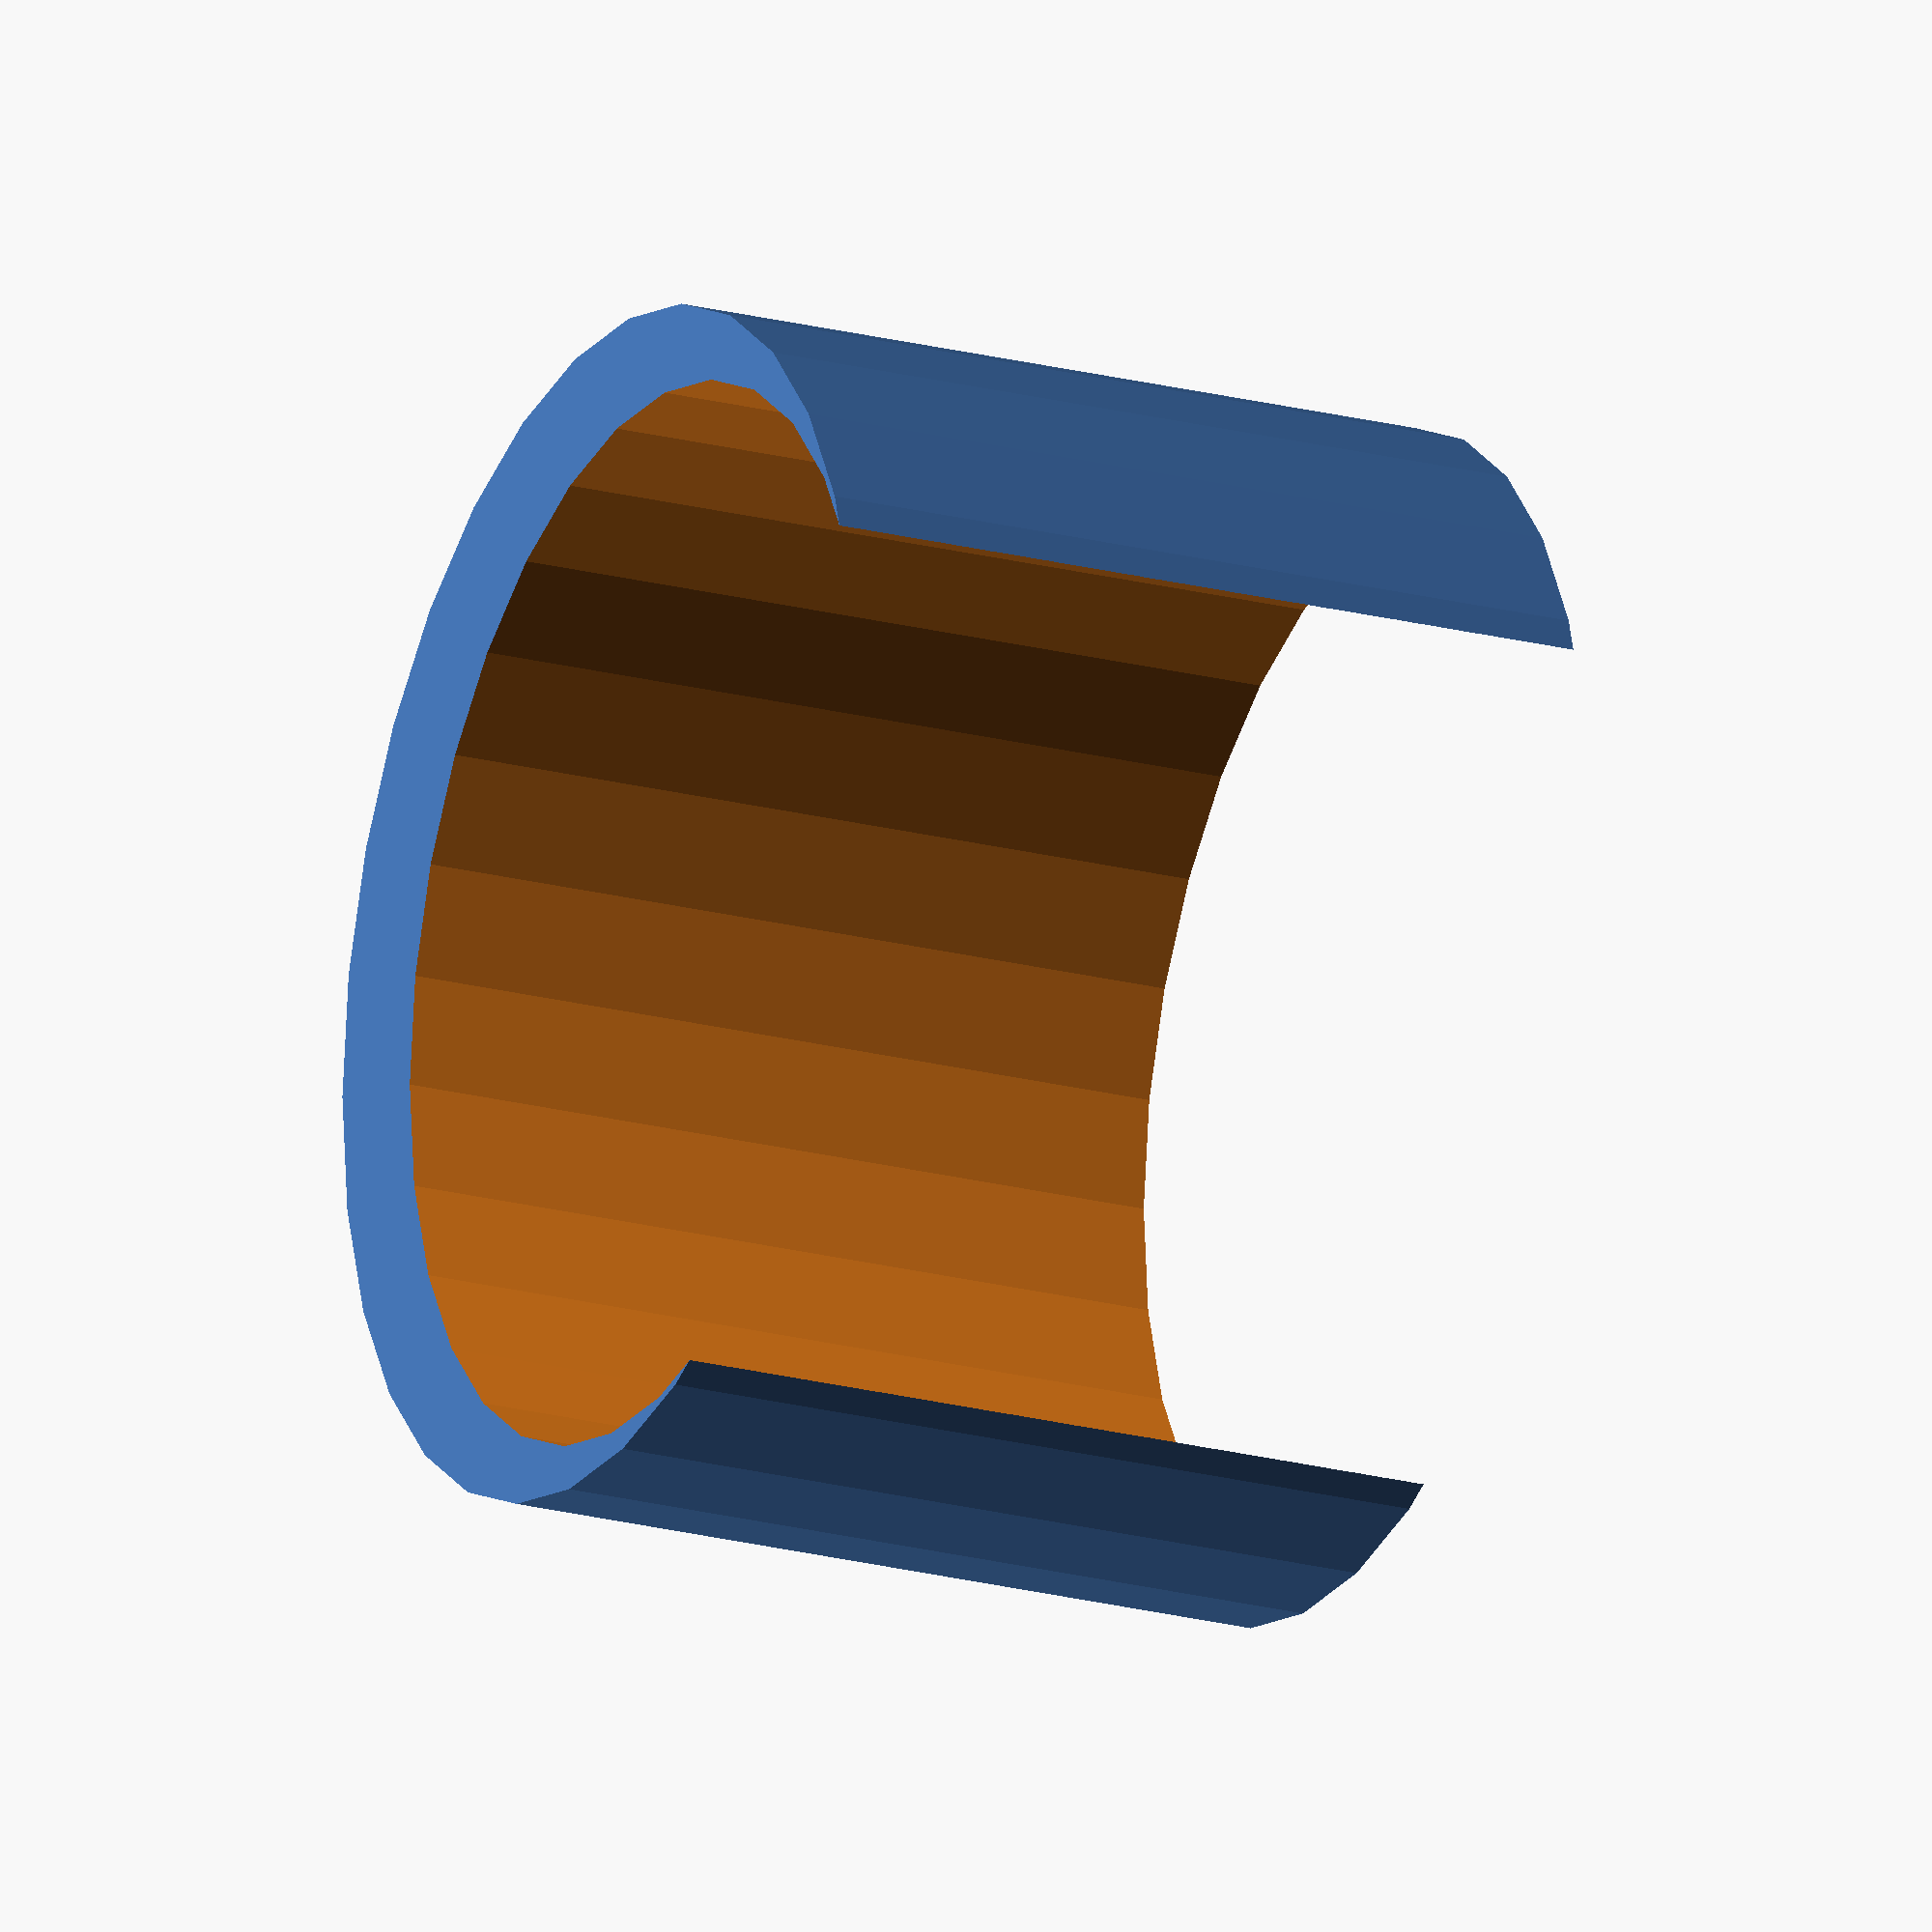
<openscad>
module insert( height = 18, inside = 12, outside = 13.5 )
{
    a = 27/2;
    b = 21/2;
    d = (outside - inside)/2 - 3;
    
    difference() {
        cylinder( r=outside, h = height, center = true );
        translate( [d, 0, 0] )
        cylinder( r = inside, h = height + 1, center = true);
    }
}

insert();



</openscad>
<views>
elev=201.3 azim=155.3 roll=295.0 proj=o view=solid
</views>
